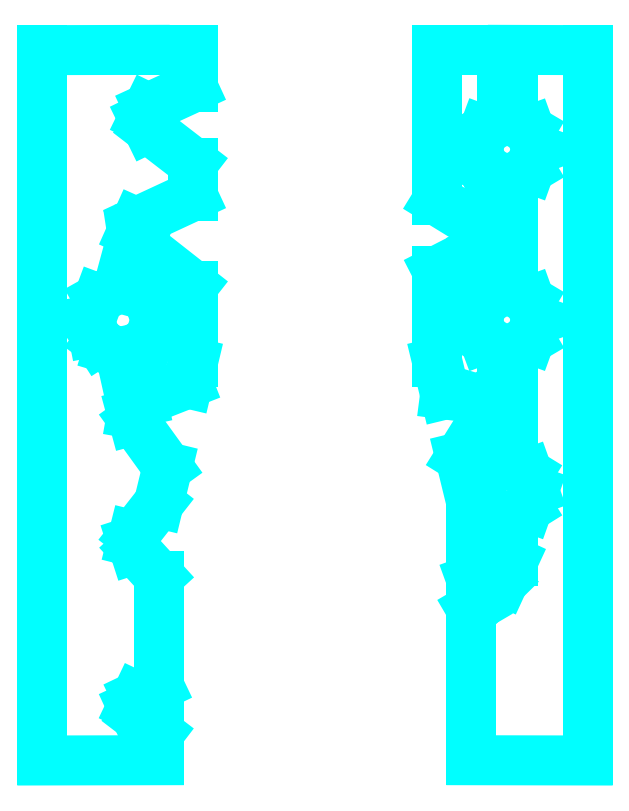
<metadata>
{"format":"dxf","ext":"dxf","renderer":"ezdxf+matplotlib","layout":"modelspace","background":"white","min_lineweight":24,"dpi":150}
</metadata>
<code>
0
SECTION
2
ENTITIES
0
LINE
8
Layer 1
10
34.38
20
265.7
30
0
11
37.02
21
265.7
31
0
0
LINE
8
Layer 1
10
37.02
20
265.7
30
0
11
37.02
21
240.7
31
0
0
LINE
8
Layer 1
10
37.02
20
240.7
30
0
11
32.92
21
240.7
31
0
0
LINE
8
Layer 1
10
32.92
20
240.7
30
0
11
32.92
21
246
31
0
0
LINE
8
Layer 1
10
32.92
20
246
30
0
11
33.18
21
246.2
31
0
0
LINE
8
Layer 1
10
33.18
20
246.2
30
0
11
33.37
21
246.3
31
0
0
LINE
8
Layer 1
10
33.37
20
246.3
30
0
11
33.39
21
246.3
31
0
0
LINE
8
Layer 1
10
33.39
20
246.3
30
0
11
34.05
21
247
31
0
0
LINE
8
Layer 1
10
34.05
20
247
30
0
11
34.38
21
247.7
31
0
0
LINE
8
Layer 1
10
34.38
20
247.7
30
0
11
34.38
21
249.3
31
0
0
LINE
8
Layer 1
10
34.38
20
249.3
30
0
11
34.91
21
249.6
31
0
0
LINE
8
Layer 1
10
34.91
20
249.6
30
0
11
35.12
21
250.2
31
0
0
LINE
8
Layer 1
10
35.12
20
250.2
30
0
11
34.91
21
250.8
31
0
0
LINE
8
Layer 1
10
34.91
20
250.8
30
0
11
34.38
21
251.1
31
0
0
LINE
8
Layer 1
10
34.38
20
251.1
30
0
11
34.38
21
253.7
31
0
0
LINE
8
Layer 1
10
34.38
20
253.7
30
0
11
34.38
21
255.2
31
0
0
LINE
8
Layer 1
10
34.38
20
255.2
30
0
11
34.98
21
255.5
31
0
0
LINE
8
Layer 1
10
34.98
20
255.5
30
0
11
35.23
21
256.2
31
0
0
LINE
8
Layer 1
10
35.23
20
256.2
30
0
11
34.98
21
256.9
31
0
0
LINE
8
Layer 1
10
34.98
20
256.9
30
0
11
34.38
21
257.2
31
0
0
LINE
8
Layer 1
10
34.38
20
257.2
30
0
11
34.38
21
261.2
31
0
0
LINE
8
Layer 1
10
34.38
20
261.2
30
0
11
34.98
21
261.5
31
0
0
LINE
8
Layer 1
10
34.98
20
261.5
30
0
11
35.23
21
262.2
31
0
0
LINE
8
Layer 1
10
35.23
20
262.2
30
0
11
34.98
21
262.9
31
0
0
LINE
8
Layer 1
10
34.98
20
262.9
30
0
11
34.38
21
263.2
31
0
0
LINE
8
Layer 1
10
34.38
20
263.2
30
0
11
34.38
21
265.7
31
0
0
LINE
8
Layer 1
10
34.38
20
265.7
30
0
11
34.38
21
265.7
31
0
0
LINE
8
Layer 1
10
33.98
20
265.7
30
0
11
33.98
21
263.2
31
0
0
LINE
8
Layer 1
10
33.98
20
263.2
30
0
11
33.37
21
262.9
31
0
0
LINE
8
Layer 1
10
33.37
20
262.9
30
0
11
33.12
21
262.2
31
0
0
LINE
8
Layer 1
10
33.12
20
262.2
30
0
11
33.37
21
261.5
31
0
0
LINE
8
Layer 1
10
33.37
20
261.5
30
0
11
33.98
21
261.2
31
0
0
LINE
8
Layer 1
10
33.98
20
261.2
30
0
11
33.98
21
259.3
31
0
0
LINE
8
Layer 1
10
33.98
20
259.3
30
0
11
33.4
21
259.3
31
0
0
LINE
8
Layer 1
10
33.4
20
259.3
30
0
11
33.16
21
259.5
31
0
0
LINE
8
Layer 1
10
33.16
20
259.5
30
0
11
31.72
21
260.4
31
0
0
LINE
8
Layer 1
10
31.72
20
260.4
30
0
11
31.72
21
265.7
31
0
0
LINE
8
Layer 1
10
31.72
20
265.7
30
0
11
32.92
21
265.7
31
0
0
LINE
8
Layer 1
10
32.92
20
265.7
30
0
11
33.42
21
265.7
31
0
0
LINE
8
Layer 1
10
33.42
20
265.7
30
0
11
33.98
21
265.7
31
0
0
LINE
8
Layer 1
10
33.98
20
265.7
30
0
11
33.98
21
265.7
31
0
0
LINE
8
Layer 1
10
33.98
20
258.9
30
0
11
33.98
21
257.2
31
0
0
LINE
8
Layer 1
10
33.98
20
257.2
30
0
11
33.37
21
256.9
31
0
0
LINE
8
Layer 1
10
33.37
20
256.9
30
0
11
33.12
21
256.2
31
0
0
LINE
8
Layer 1
10
33.12
20
256.2
30
0
11
33.37
21
255.5
31
0
0
LINE
8
Layer 1
10
33.37
20
255.5
30
0
11
33.98
21
255.2
31
0
0
LINE
8
Layer 1
10
33.98
20
255.2
30
0
11
33.98
21
253.7
31
0
0
LINE
8
Layer 1
10
33.98
20
253.7
30
0
11
33.98
21
253.2
31
0
0
LINE
8
Layer 1
10
33.98
20
253.2
30
0
11
33.44
21
253.2
31
0
0
LINE
8
Layer 1
10
33.44
20
253.2
30
0
11
33.27
21
253.4
31
0
0
LINE
8
Layer 1
10
33.27
20
253.4
30
0
11
33.02
21
253.4
31
0
0
LINE
8
Layer 1
10
33.02
20
253.4
30
0
11
32
21
253.6
31
0
0
LINE
8
Layer 1
10
32
20
253.6
30
0
11
31.72
21
254.7
31
0
0
LINE
8
Layer 1
10
31.72
20
254.7
30
0
11
31.72
21
257.9
31
0
0
LINE
8
Layer 1
10
31.72
20
257.9
30
0
11
33.21
21
258.7
31
0
0
LINE
8
Layer 1
10
33.21
20
258.7
30
0
11
33.22
21
258.7
31
0
0
LINE
8
Layer 1
10
33.22
20
258.7
30
0
11
33.37
21
258.8
31
0
0
LINE
8
Layer 1
10
33.37
20
258.8
30
0
11
33.98
21
258.9
31
0
0
LINE
8
Layer 1
10
33.98
20
258.9
30
0
11
33.98
21
258.9
31
0
0
LINE
8
Layer 1
10
33.45
20
252.9
30
0
11
33.98
21
252.8
31
0
0
LINE
8
Layer 1
10
33.98
20
252.8
30
0
11
33.98
21
251.1
31
0
0
LINE
8
Layer 1
10
33.98
20
251.1
30
0
11
33.44
21
250.8
31
0
0
LINE
8
Layer 1
10
33.44
20
250.8
30
0
11
33.22
21
250.2
31
0
0
LINE
8
Layer 1
10
33.22
20
250.2
30
0
11
33.44
21
249.6
31
0
0
LINE
8
Layer 1
10
33.44
20
249.6
30
0
11
33.98
21
249.3
31
0
0
LINE
8
Layer 1
10
33.98
20
249.3
30
0
11
33.98
21
247.7
31
0
0
LINE
8
Layer 1
10
33.98
20
247.7
30
0
11
33.87
21
247.5
31
0
0
LINE
8
Layer 1
10
33.87
20
247.5
30
0
11
33.63
21
247.3
31
0
0
LINE
8
Layer 1
10
33.63
20
247.3
30
0
11
32.92
21
247
31
0
0
LINE
8
Layer 1
10
32.92
20
247
30
0
11
32.92
21
249.7
31
0
0
LINE
8
Layer 1
10
32.92
20
249.7
30
0
11
32.53
21
251.4
31
0
0
LINE
8
Layer 1
10
32.53
20
251.4
30
0
11
33.36
21
252.7
31
0
0
LINE
8
Layer 1
10
33.36
20
252.7
30
0
11
33.44
21
252.9
31
0
0
LINE
8
Layer 1
10
33.44
20
252.9
30
0
11
33.45
21
252.9
31
0
0
LINE
8
Layer 1
10
33.45
20
252.9
30
0
11
33.45
21
252.9
31
0
0
LINE
8
Layer 1
10
23.12
20
265.7
30
0
11
23.12
21
264.4
31
0
0
LINE
8
Layer 1
10
23.12
20
264.4
30
0
11
21.55
21
263.7
31
0
0
LINE
8
Layer 1
10
21.55
20
263.7
30
0
11
21.37
21
263.3
31
0
0
LINE
8
Layer 1
10
21.37
20
263.3
30
0
11
21.54
21
262.9
31
0
0
LINE
8
Layer 1
10
21.54
20
262.9
30
0
11
23.12
21
261.7
31
0
0
LINE
8
Layer 1
10
23.12
20
261.7
30
0
11
23.12
21
260.6
31
0
0
LINE
8
Layer 1
10
23.12
20
260.6
30
0
11
21.12
21
259.6
31
0
0
LINE
8
Layer 1
10
21.12
20
259.6
30
0
11
20.97
21
259.3
31
0
0
LINE
8
Layer 1
10
20.97
20
259.3
30
0
11
20.99
21
259.2
31
0
0
LINE
8
Layer 1
10
20.99
20
259.2
30
0
11
20.49
21
257.3
31
0
0
LINE
8
Layer 1
10
20.49
20
257.3
30
0
11
19.8
21
256.9
31
0
0
LINE
8
Layer 1
10
19.8
20
256.9
30
0
11
19.52
21
256.2
31
0
0
LINE
8
Layer 1
10
19.52
20
256.2
30
0
11
19.6
21
255.8
31
0
0
LINE
8
Layer 1
10
19.6
20
255.8
30
0
11
19.82
21
255.4
31
0
0
LINE
8
Layer 1
10
19.82
20
255.4
30
0
11
20.15
21
255.2
31
0
0
LINE
8
Layer 1
10
20.15
20
255.2
30
0
11
20.55
21
255.1
31
0
0
LINE
8
Layer 1
10
20.55
20
255.1
30
0
11
21
21
253
31
0
0
LINE
8
Layer 1
10
21
20
253
30
0
11
20.97
21
252.9
31
0
0
LINE
8
Layer 1
10
20.97
20
252.9
30
0
11
21.04
21
252.7
31
0
0
LINE
8
Layer 1
10
21.04
20
252.7
30
0
11
22.23
21
251
31
0
0
LINE
8
Layer 1
10
22.23
20
251
30
0
11
21.92
21
249.7
31
0
0
LINE
8
Layer 1
10
21.92
20
249.7
30
0
11
21.03
21
248.6
31
0
0
LINE
8
Layer 1
10
21.03
20
248.6
30
0
11
20.97
21
248.4
31
0
0
LINE
8
Layer 1
10
20.97
20
248.4
30
0
11
21.06
21
248.1
31
0
0
LINE
8
Layer 1
10
21.06
20
248.1
30
0
11
21.92
21
247.2
31
0
0
LINE
8
Layer 1
10
21.92
20
247.2
30
0
11
21.92
21
243.3
31
0
0
LINE
8
Layer 1
10
21.92
20
243.3
30
0
11
21.14
21
242.9
31
0
0
LINE
8
Layer 1
10
21.14
20
242.9
30
0
11
20.97
21
242.6
31
0
0
LINE
8
Layer 1
10
20.97
20
242.6
30
0
11
21.13
21
242.2
31
0
0
LINE
8
Layer 1
10
21.13
20
242.2
30
0
11
21.92
21
241.6
31
0
0
LINE
8
Layer 1
10
21.92
20
241.6
30
0
11
21.92
21
240.7
31
0
0
LINE
8
Layer 1
10
21.92
20
240.7
30
0
11
17.82
21
240.7
31
0
0
LINE
8
Layer 1
10
17.82
20
240.7
30
0
11
17.82
21
265.7
31
0
0
LINE
8
Layer 1
10
17.82
20
265.7
30
0
11
21.42
21
265.7
31
0
0
LINE
8
Layer 1
10
21.42
20
265.7
30
0
11
21.92
21
265.7
31
0
0
LINE
8
Layer 1
10
21.92
20
265.7
30
0
11
23.12
21
265.7
31
0
0
LINE
8
Layer 1
10
23.12
20
265.7
30
0
11
23.12
21
265.7
31
0
0
LINE
8
Layer 1
10
21.31
20
258.8
30
0
11
23.12
21
257.4
31
0
0
LINE
8
Layer 1
10
23.12
20
257.4
30
0
11
23.12
21
254.7
31
0
0
LINE
8
Layer 1
10
23.12
20
254.7
30
0
11
22.94
21
254
31
0
0
LINE
8
Layer 1
10
22.94
20
254
30
0
11
21.34
21
253.3
31
0
0
LINE
8
Layer 1
10
21.34
20
253.3
30
0
11
20.96
21
255.1
31
0
0
LINE
8
Layer 1
10
20.96
20
255.1
30
0
11
21.57
21
255.5
31
0
0
LINE
8
Layer 1
10
21.57
20
255.5
30
0
11
21.82
21
256.2
31
0
0
LINE
8
Layer 1
10
21.82
20
256.2
30
0
11
21.56
21
256.9
31
0
0
LINE
8
Layer 1
10
21.56
20
256.9
30
0
11
20.9
21
257.3
31
0
0
LINE
8
Layer 1
10
20.9
20
257.3
30
0
11
21.31
21
258.8
31
0
0
LINE
8
Layer 1
10
21.31
20
258.8
30
0
11
21.31
21
258.8
31
0
0
ENDSEC
0
EOF

</code>
